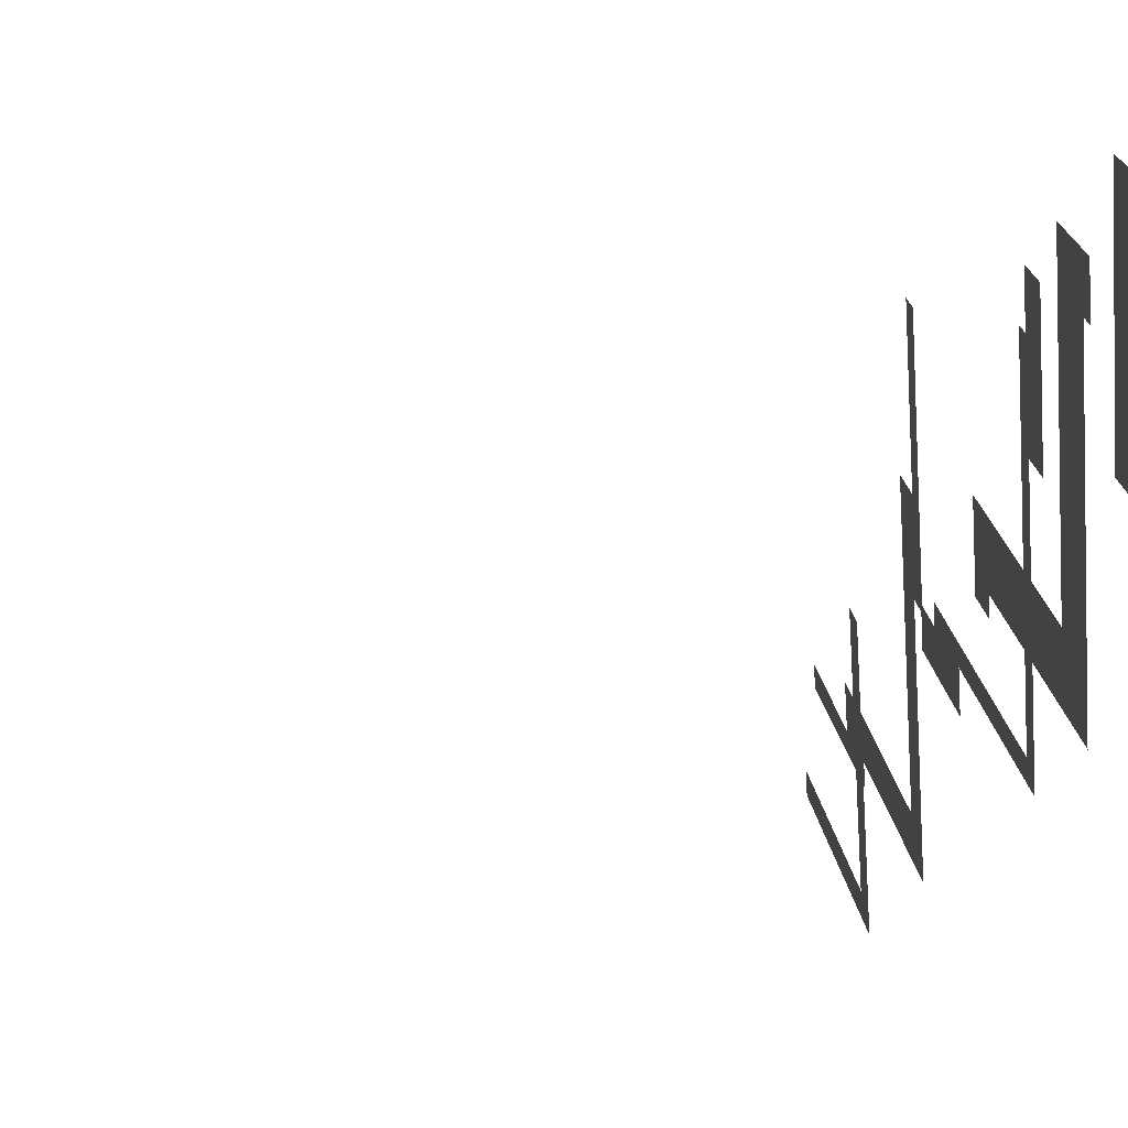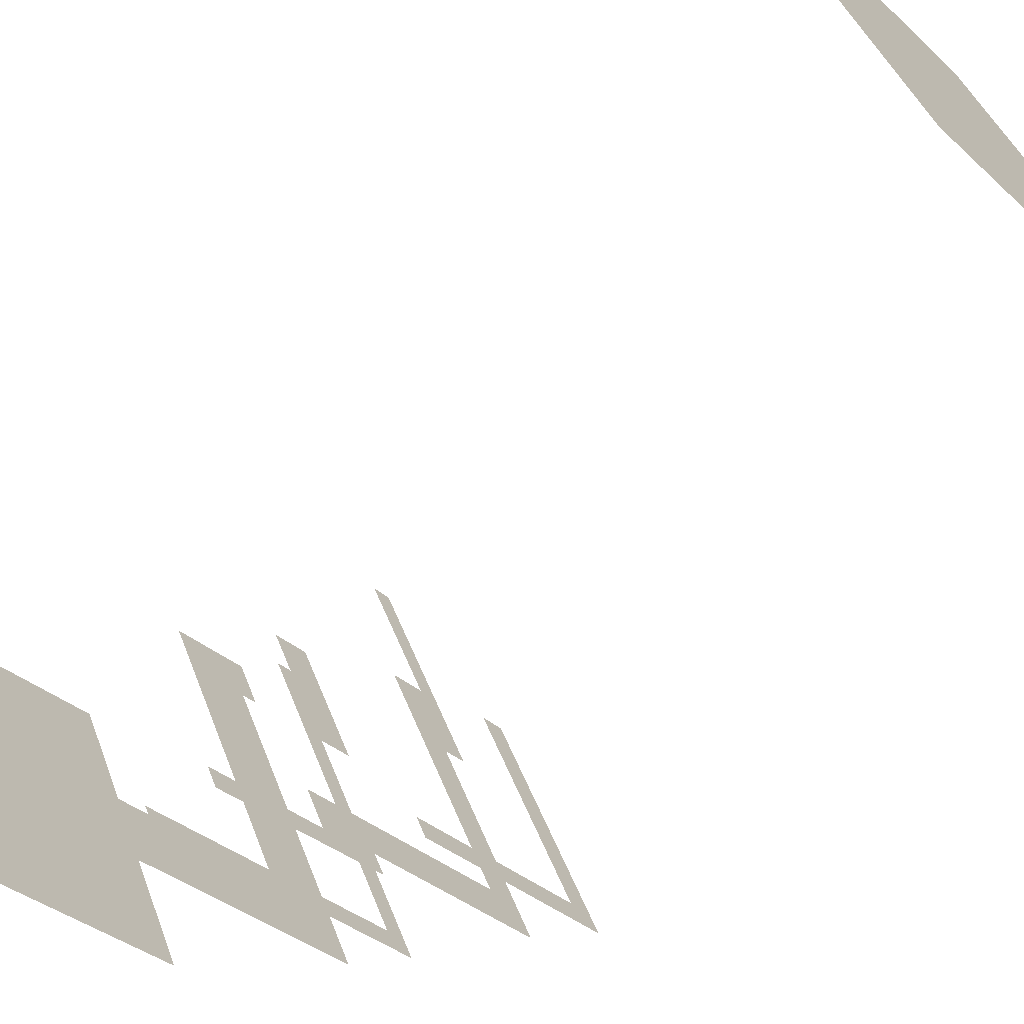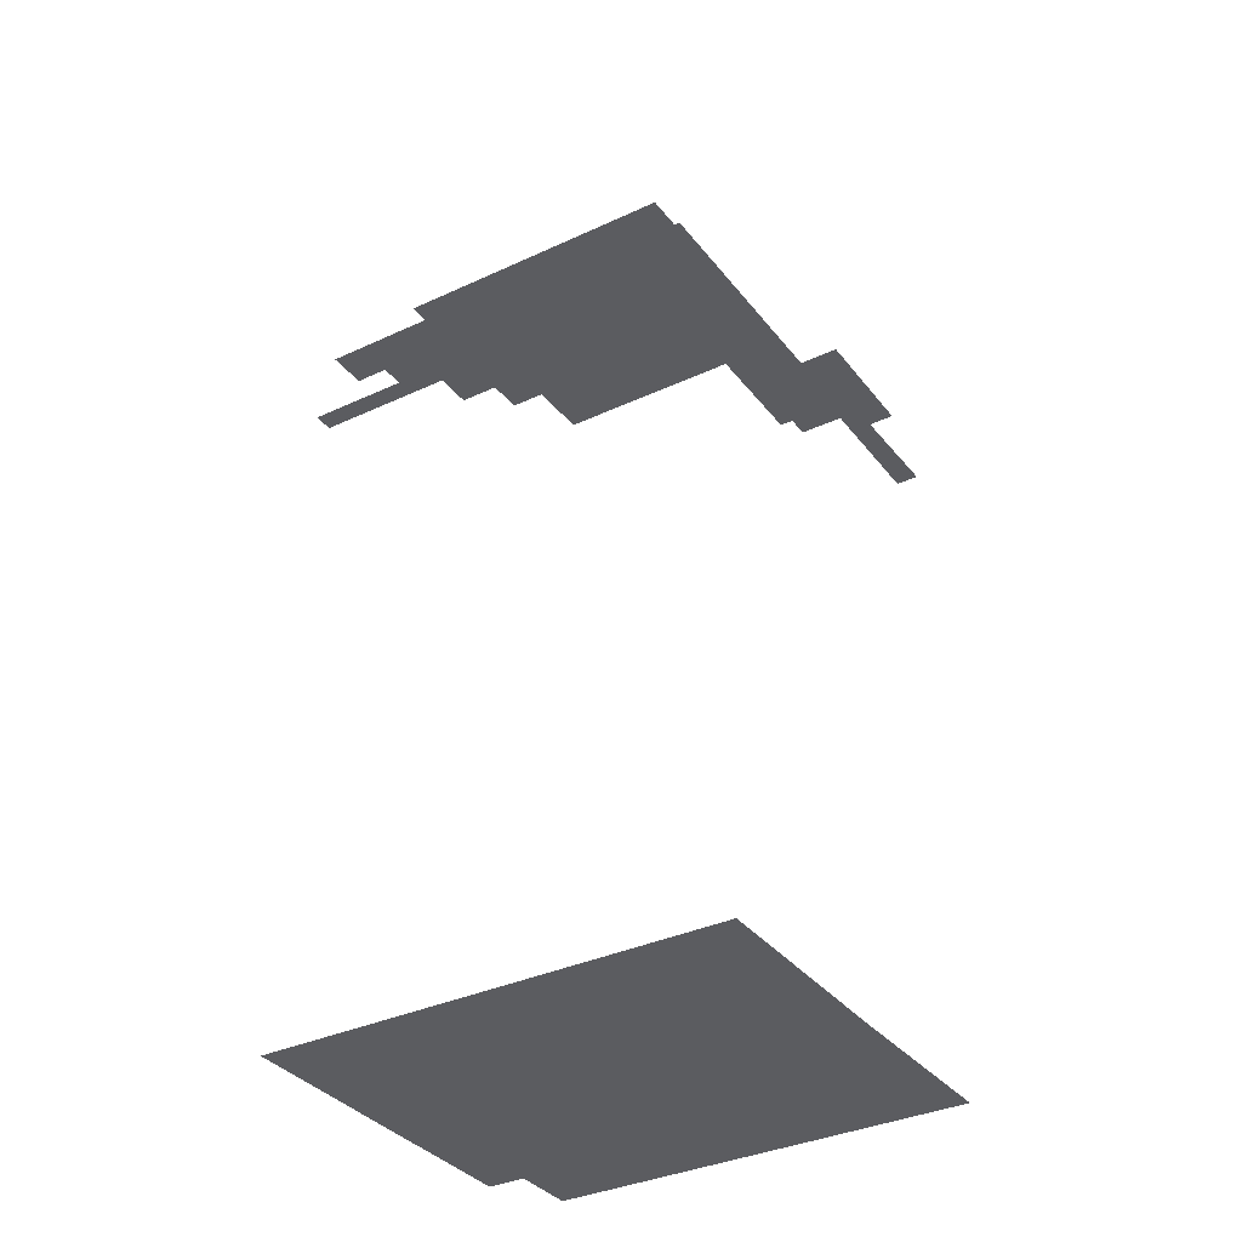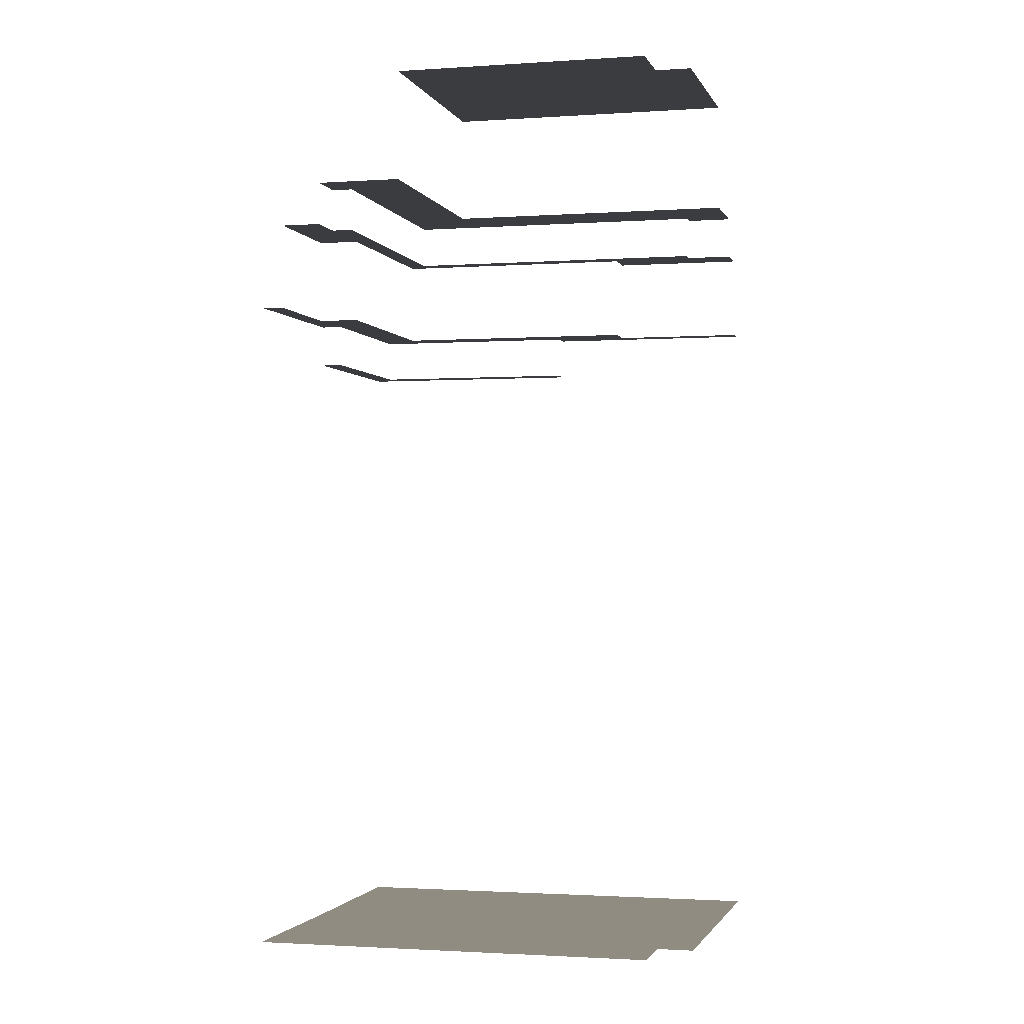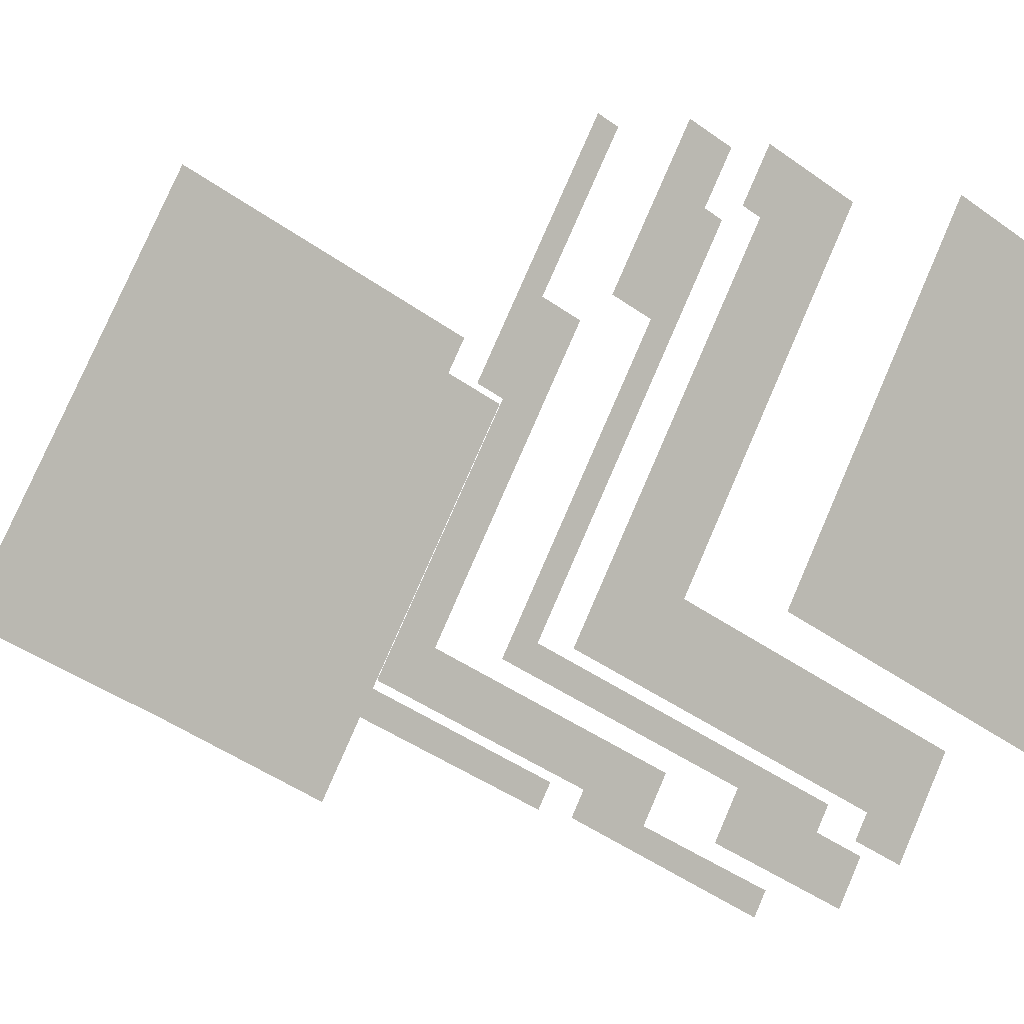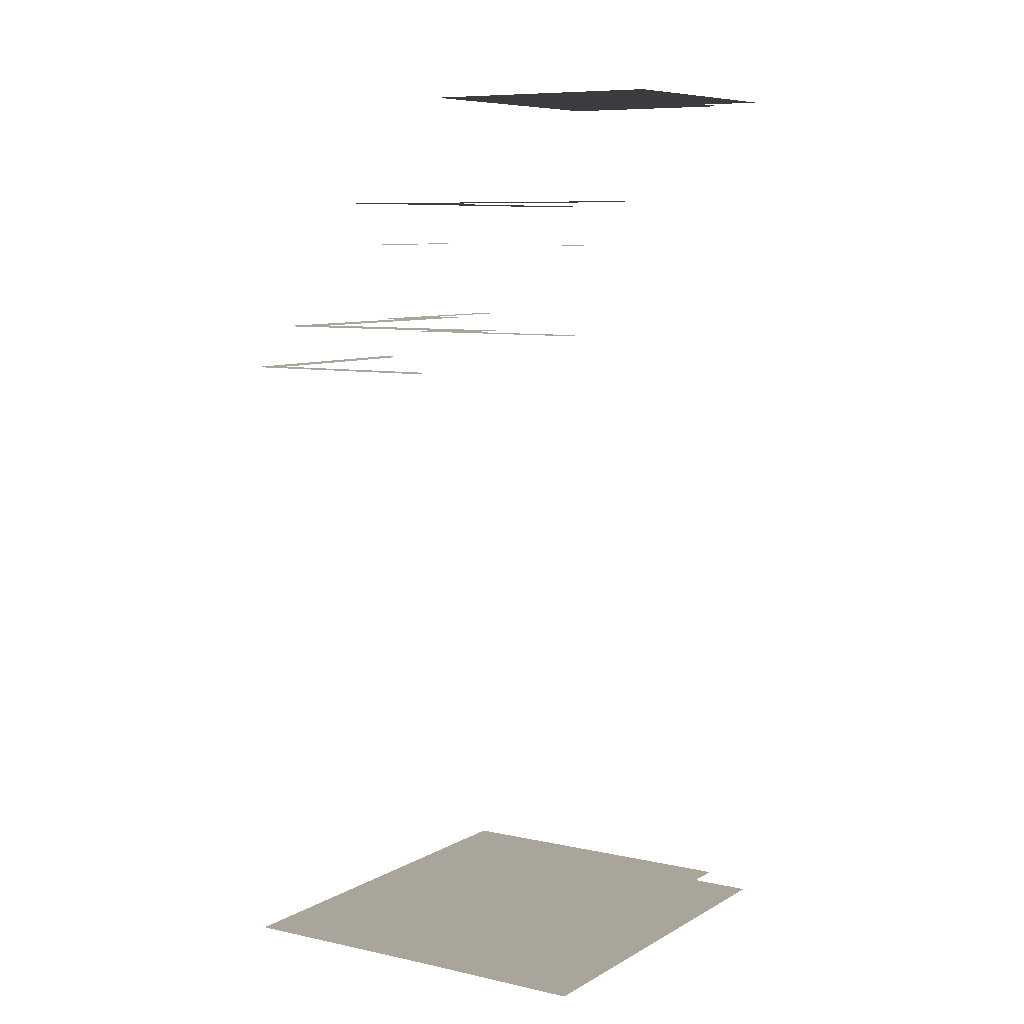
<metadata>
{"format":"obj","ext":"obj","renderer":"f3d","projection":"perspective","resolution":1024,"background":"white","views":[{"elev":50.9,"azim":-98.8,"up":"+Y"},{"elev":-69.0,"azim":134.4,"up":"+Y"},{"elev":-34.7,"azim":-85.6,"up":"+Z"},{"elev":-1.6,"azim":76.6,"up":"+Z"},{"elev":3.0,"azim":-31.7,"up":"+Y"},{"elev":7.7,"azim":4.7,"up":"+Z"}]}
</metadata>
<code>
o geometryt000010000010000110010110000110000110100000110010st50_4
v 1201 -133.3 463
v 1196 -147 463
v 1194 -147.6 463
v 1207 -154.3 463
v 1203 -134.1 463
v 1207 -153 463
v 1199 -145.7 463
v 1207 -130.4 463
v 1212 -152.5 463
v 1205 -129.3 463
v 1208 -120.5 463
v 1209 -121 463
v 1209 -121.1 463
v 1211 -155.1 463
v 1218 -160.2 463
v 1218 -158.9 463
v 1201 -145.1 463
v 1211 -125.7 463
v 1218 -153.8 463
v 1210 -125.2 463
v 1212 -122.3 463
v 1217 -155.1 463
v 1220 -156.5 463
v 1207 -143.1 463
v 1217 -124.9 463
v 1222 -151.2 463
v 1227 -133.2 463
v 1228 -130.9 463
v 1231 -135.8 463
v 1231 -135.2 463
v 1194 -147.6 506
v 1196 -147 506
v 1201 -133.3 506
v 1207 -154.3 506
v 1196 -146.2 506
v 1207 -152.6 506
v 1203 -134 506
v 1203 -134.1 506
v 1207 -154.2 506
v 1207 -153 506
v 1203 -134.1 509
v 1196 -147 509
v 1199 -145.7 509
v 1207 -153 509
v 1200 -143.9 509
v 1211 -151.8 509
v 1207 -130.4 509
v 1205 -129.3 509
v 1201 -133.3 509
v 1208 -120.5 509
v 1207 -130.2 509
v 1206 -128.3 509
v 1209 -121 509
v 1209 -121.1 509
v 1207 -154.3 509
v 1211 -155.1 509
v 1218 -160.2 509
v 1212 -152.5 509
v 1211 -154.8 509
v 1218 -158.5 509
v 1218 -158.9 509
v 1207 -130.4 515
v 1199 -145.7 515
v 1201 -145.1 515
v 1212 -152.5 515
v 1202 -144 515
v 1217 -153.3 515
v 1211 -125.7 515
v 1210 -125.2 515
v 1205 -129.3 515
v 1209 -121.1 515
v 1211 -125.7 515
v 1210 -125 515
v 1212 -122.3 515
v 1211 -155.1 515
v 1217 -155.1 515
v 1218 -158.9 515
v 1218 -153.8 515
v 1217 -155 515
v 1220 -156.4 515
v 1220 -156.5 515
v 1211 -125.7 518
v 1201 -145.1 518
v 1207 -143.1 518
v 1218 -153.8 518
v 1208 -140.9 518
v 1221 -150.2 518
v 1217 -124.9 518
v 1212 -122.3 518
v 1210 -125.2 518
v 1217 -155.1 518
v 1220 -156.5 518
v 1222 -151.2 518
v 1207 -143.1 525.8
v 1227 -133.2 525.8
v 1217 -124.9 525.8
v 1222 -151.2 525.8
v 1228 -130.9 525.8
v 1231 -135.8 525.8
v 1231 -135.2 525.8
f 1 2 3
f 2 4 3
f 1 5 2
f 2 6 4
f 2 5 7
f 6 2 7
f 8 7 5
f 6 7 9
f 1 10 5
f 1 11 10
f 5 10 8
f 11 12 10
f 10 12 13
f 6 14 4
f 14 15 4
f 6 9 14
f 15 14 16
f 7 8 17
f 9 7 17
f 18 17 8
f 17 19 9
f 10 20 8
f 13 20 10
f 20 18 8
f 13 21 20
f 9 22 14
f 22 16 14
f 9 19 22
f 22 23 16
f 17 18 24
f 19 17 24
f 25 24 18
f 24 26 19
f 20 21 18
f 21 25 18
f 22 19 23
f 26 23 19
f 24 25 27
f 24 27 26
f 27 25 28
f 26 27 29
f 27 30 29
f 31 32 33
f 34 32 31
f 32 35 33
f 36 32 34
f 33 35 37
f 35 38 37
f 39 36 34
f 40 36 39
f 41 42 43
f 42 44 43
f 43 45 41
f 44 46 43
f 45 47 41
f 41 48 49
f 48 50 49
f 51 48 41
f 47 51 41
f 52 53 48
f 53 50 48
f 54 53 52
f 44 55 56
f 55 57 56
f 44 58 46
f 44 56 59
f 44 59 58
f 60 56 57
f 61 60 57
f 62 63 64
f 63 65 64
f 64 66 62
f 67 64 65
f 66 68 62
f 62 69 70
f 69 71 70
f 62 72 69
f 62 68 72
f 73 71 69
f 74 71 73
f 65 75 76
f 75 77 76
f 78 67 65
f 65 76 79
f 65 79 78
f 80 76 77
f 81 80 77
f 82 83 84
f 83 85 84
f 82 84 86
f 84 85 87
f 82 86 88
f 89 90 82
f 89 82 88
f 85 91 92
f 85 92 93
f 87 85 93
f 94 95 96
f 97 95 94
f 95 98 96
f 99 95 97
f 99 100 95

</code>
